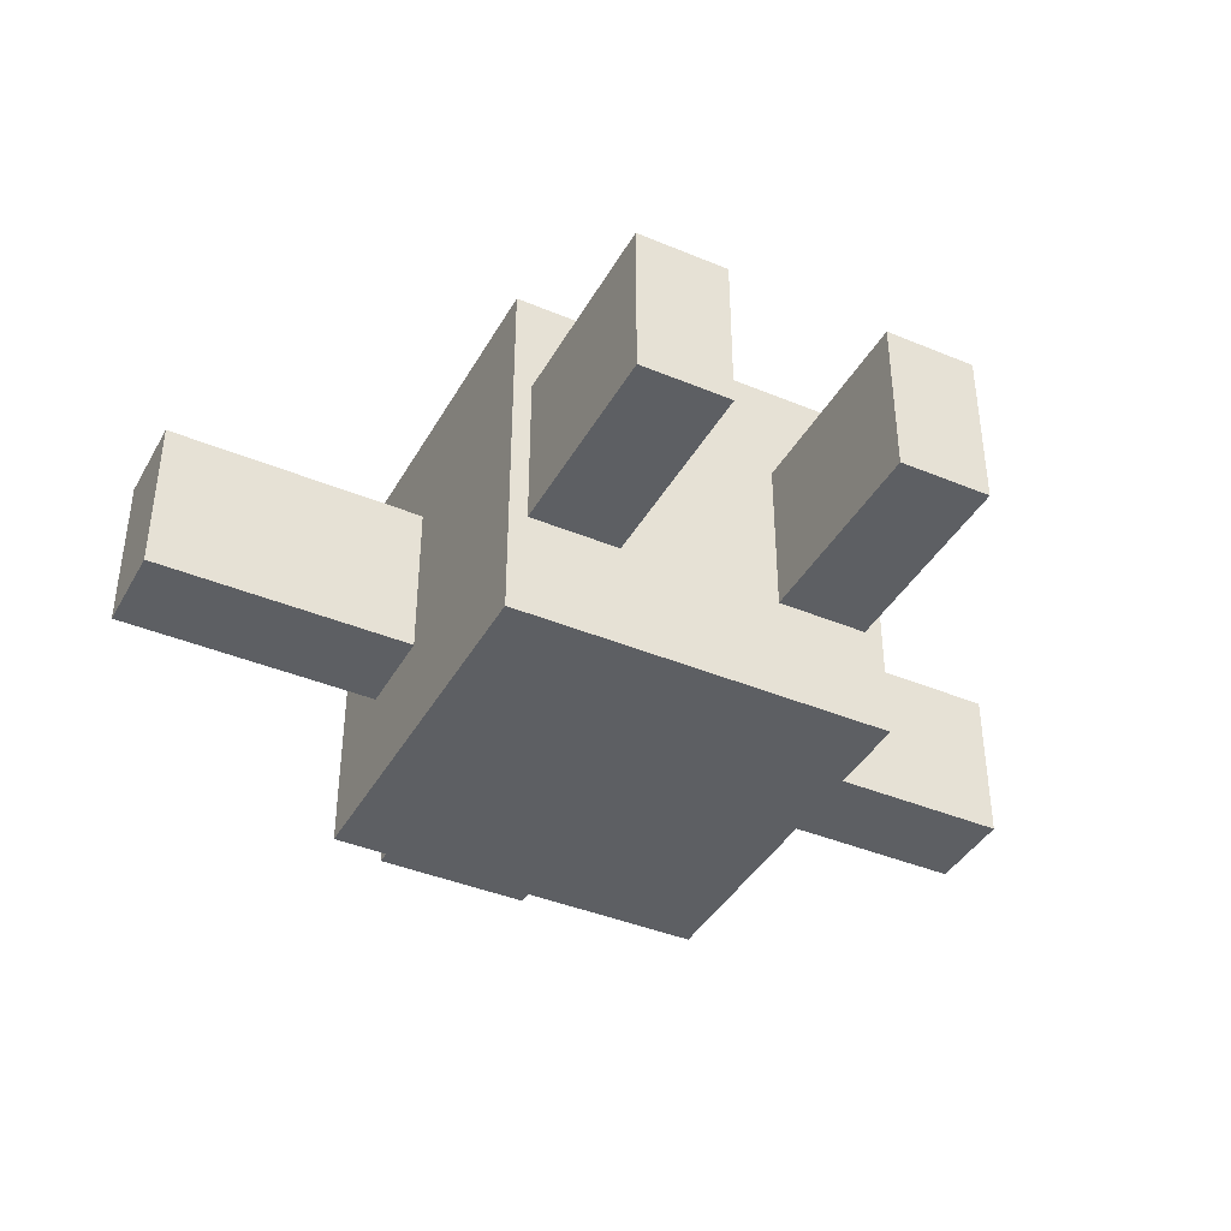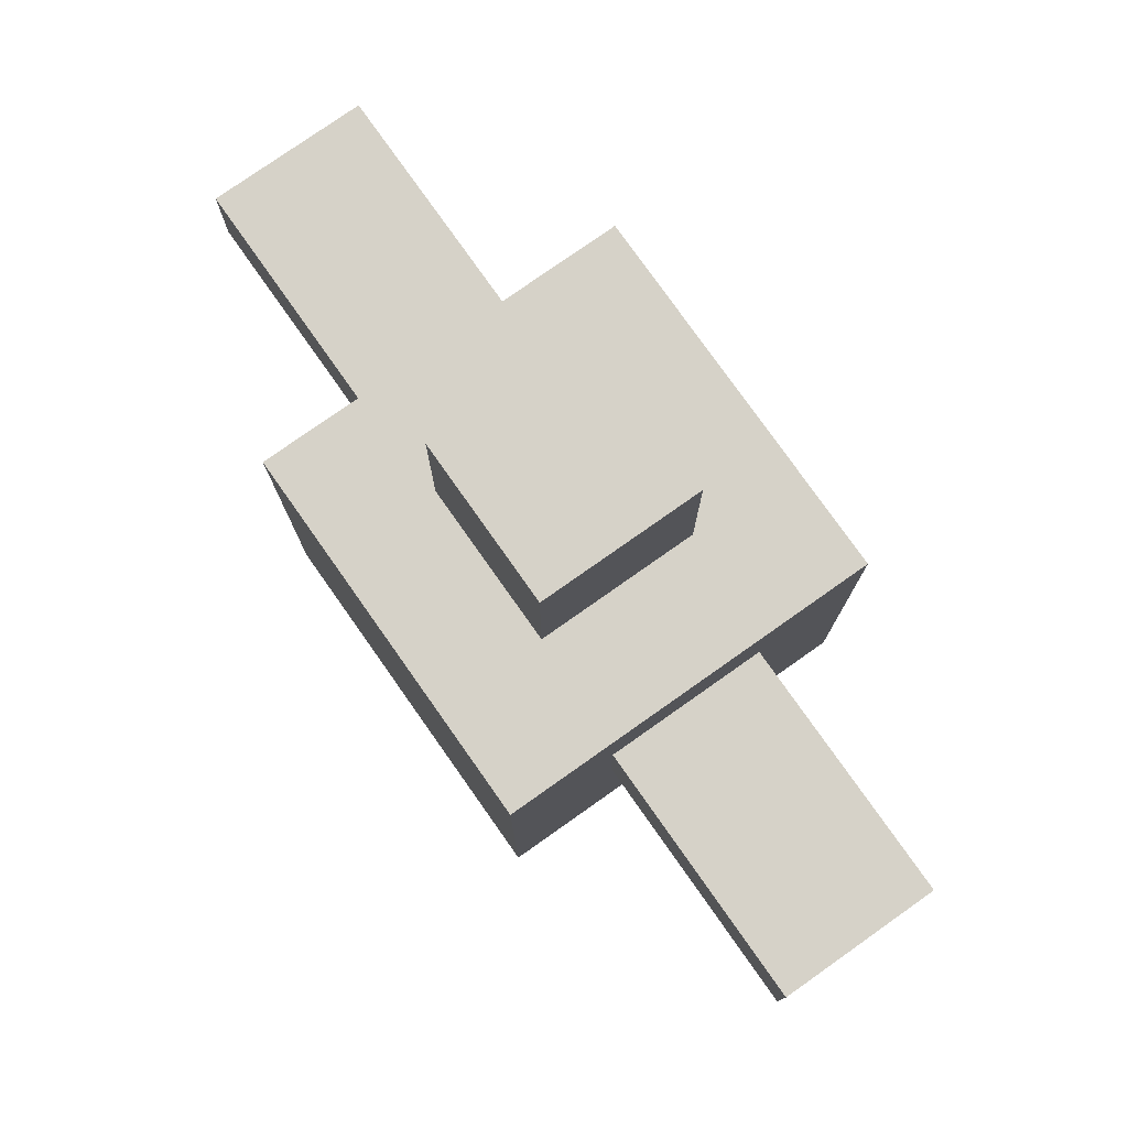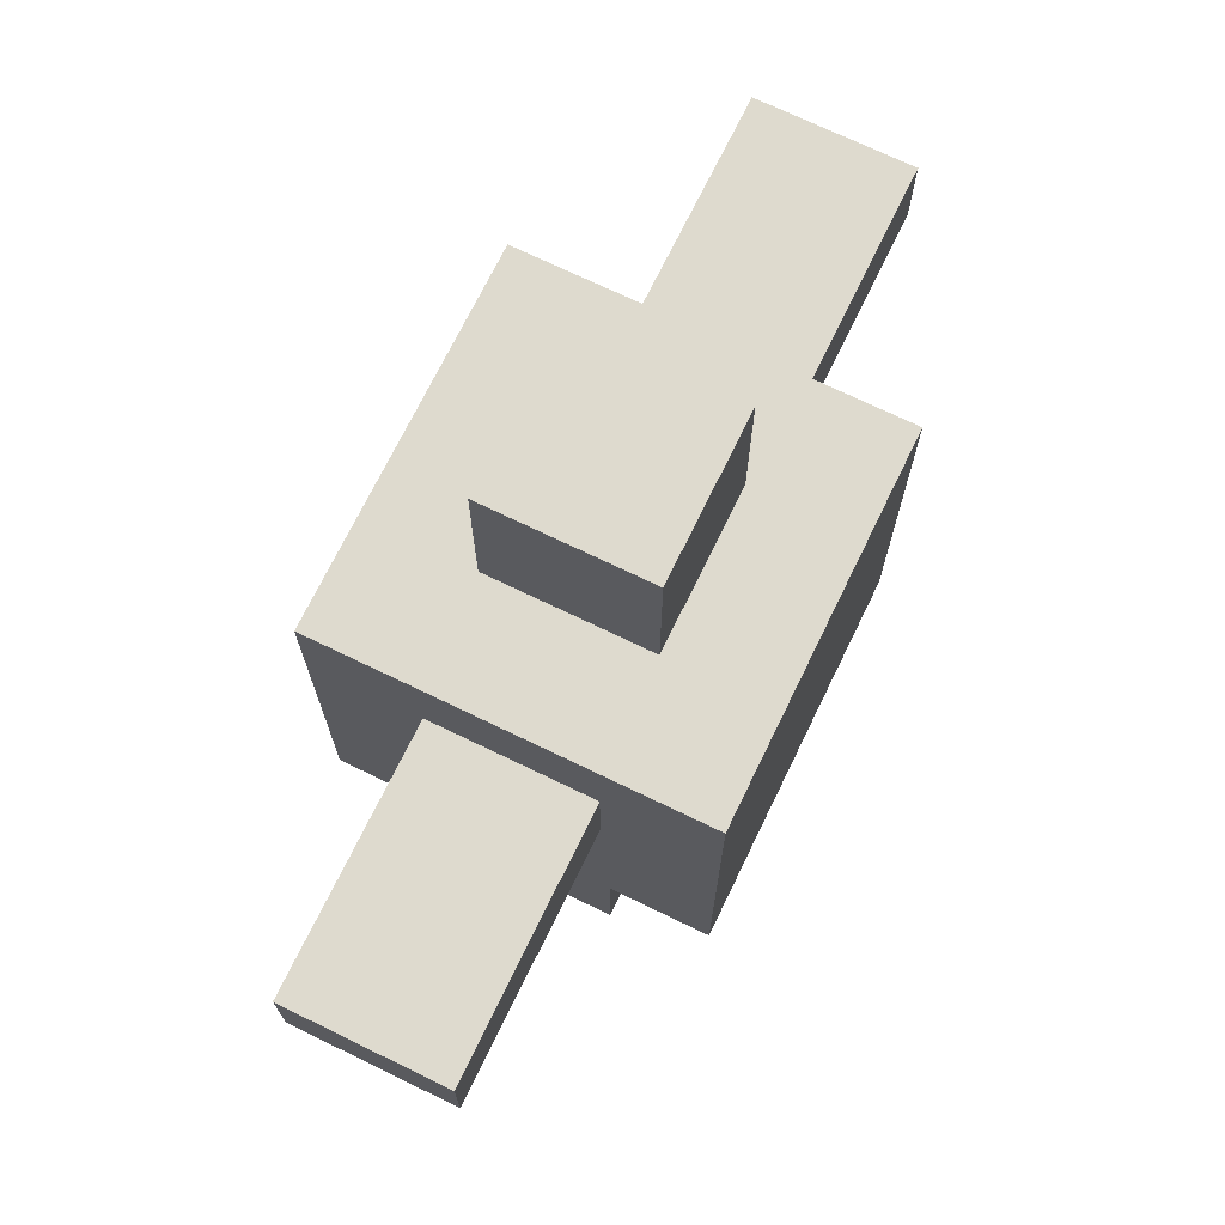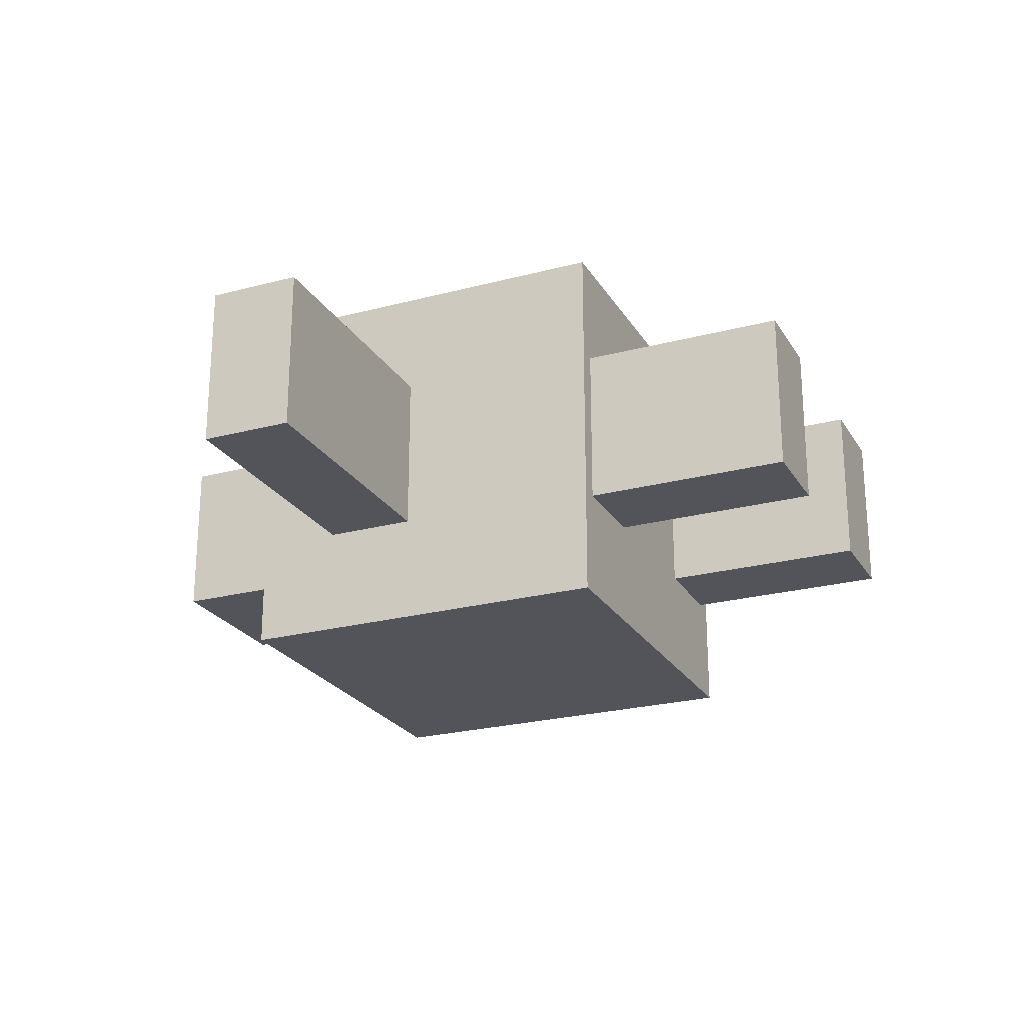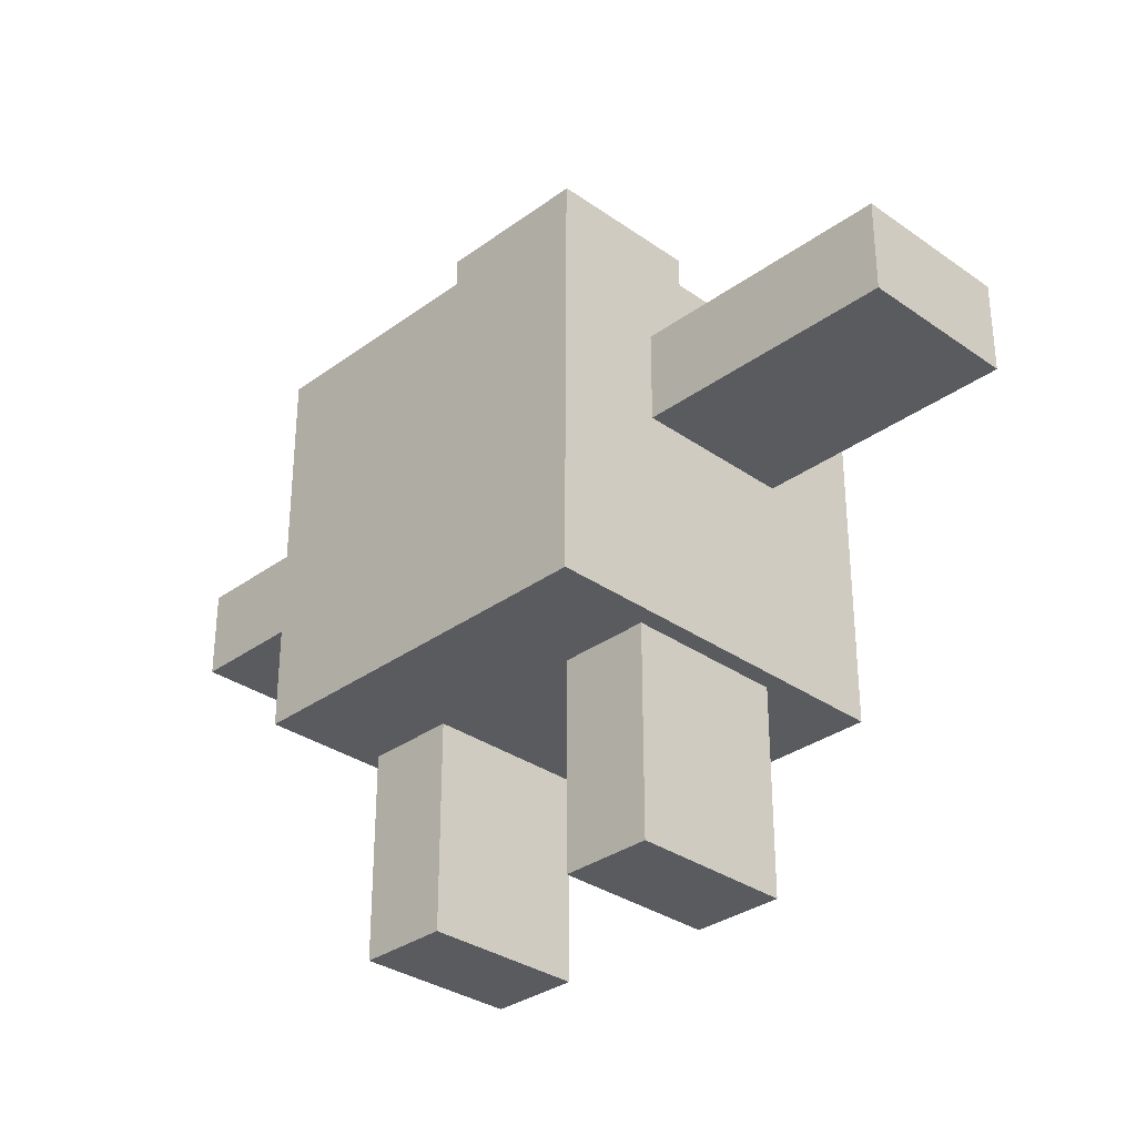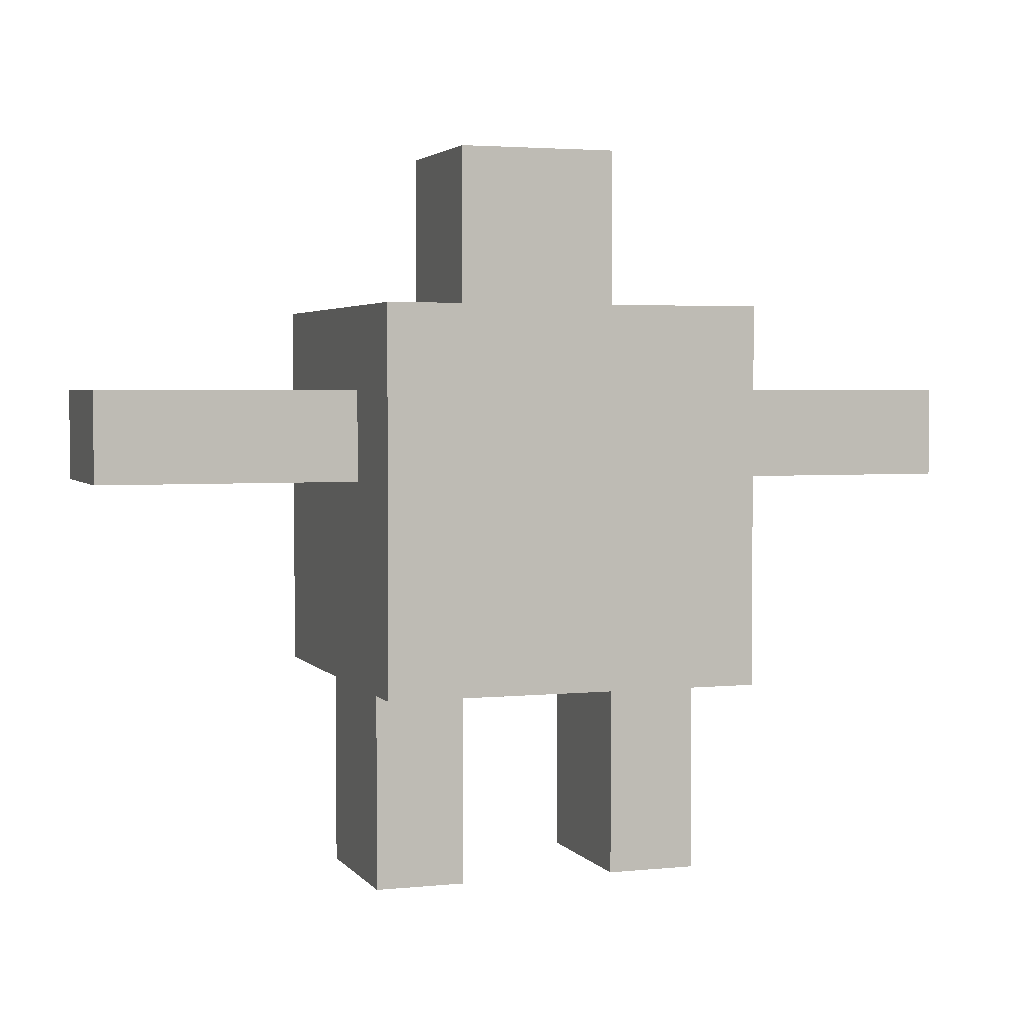
<metadata>
{"format":"obj","ext":"obj","renderer":"f3d","projection":"perspective","resolution":1024,"background":"white","views":[{"elev":-40.4,"azim":-27.1,"up":"+Z"},{"elev":77.8,"azim":54.8,"up":"+Y"},{"elev":71.2,"azim":115.9,"up":"+Y"},{"elev":-23.8,"azim":-66.1,"up":"+Z"},{"elev":-32.2,"azim":45.5,"up":"+Y"},{"elev":3.2,"azim":161.0,"up":"+Y"}]}
</metadata>
<code>
o Object.1
v -1.251 3.776 1.951
v 1.251 3.776 1.951
v -1.251 3.776 -0.551
v -1.251 1.274 1.951
v -1.251 3.776 1.951
v -1.251 3.776 -0.551
v -1.251 1.274 1.951
v -1.251 3.776 -0.551
v -1.251 1.274 -0.551
v 1.251 1.274 -0.551
v -1.251 1.274 1.951
v -1.251 1.274 -0.551
v 1.251 3.776 -0.551
v 1.251 1.274 -0.551
v -1.251 1.274 -0.551
v 1.251 1.274 1.951
v 1.251 1.274 -0.551
v 1.251 3.776 -0.551
v 1.251 3.776 -0.551
v 1.251 3.776 1.951
v 1.251 1.274 1.951
v -1.251 1.274 1.951
v 1.251 1.274 1.951
v 1.251 3.776 1.951
v -1.251 1.274 1.951
v 1.251 1.274 -0.551
v 1.251 1.274 1.951
v -1.251 1.274 -0.551
v -1.251 3.776 -0.551
v 1.251 3.776 -0.551
v 1.251 3.776 -0.551
v -1.251 3.776 -0.551
v 1.251 3.776 1.951
v 1.251 3.776 1.951
v -1.251 3.776 1.951
v -1.251 1.274 1.951
f 1 2 3
f 4 5 6
f 7 8 9
f 10 11 12
f 13 14 15
f 16 17 18
f 19 20 21
f 22 23 24
f 25 26 27
f 28 29 30
f 31 32 33
f 34 35 36
o Object.2
v -0.5319 4.84 1.232
v 0.5319 4.84 1.232
v -0.5319 4.84 0.1679
v 0.5319 3.776 0.1679
v -0.5319 3.776 1.232
v -0.5319 3.776 0.1679
v 0.5319 3.776 1.232
v 0.5319 4.84 0.1679
f 37 38 39
f 40 41 42
f 41 40 43
f 44 39 38
f 41 43 38
f 41 39 42
f 44 38 43
f 42 39 44
f 41 37 39
f 43 40 44
f 38 37 41
f 44 40 42
o Object.3
v 1.251 3.227 1.232
v 2.967 3.227 1.232
v 1.251 3.227 0.1679
v 2.967 2.629 0.1679
v 1.251 2.629 1.232
v 1.251 2.629 0.1679
v 1.251 2.629 1.232
v 2.967 2.629 0.1679
v 2.967 2.629 1.232
v 2.967 3.227 0.1679
v 1.251 3.227 0.1679
v 2.967 3.227 1.232
v 1.251 2.629 1.232
v 2.967 2.629 1.232
v 2.967 3.227 1.232
v 1.251 2.629 1.232
v 1.251 3.227 0.1679
v 1.251 2.629 0.1679
v 2.967 3.227 0.1679
v 2.967 3.227 1.232
v 2.967 2.629 1.232
v 1.251 2.629 0.1679
v 1.251 3.227 0.1679
v 2.967 3.227 0.1679
v 1.251 2.629 1.232
v 1.251 3.227 1.232
v 1.251 3.227 0.1679
v 2.967 2.629 1.232
v 2.967 2.629 0.1679
v 2.967 3.227 0.1679
v 2.967 3.227 1.232
v 1.251 3.227 1.232
v 1.251 2.629 1.232
v 2.967 3.227 0.1679
v 2.967 2.629 0.1679
v 1.251 2.629 0.1679
f 45 46 47
f 48 49 50
f 51 52 53
f 54 55 56
f 57 58 59
f 60 61 62
f 63 64 65
f 66 67 68
f 69 70 71
f 72 73 74
f 75 76 77
f 78 79 80
o Object.4
v -2.967 3.227 1.232
v -1.251 3.227 1.232
v -2.967 3.227 0.1679
v -1.251 2.629 0.1679
v -2.967 2.629 1.232
v -2.967 2.629 0.1679
v -2.967 2.629 1.232
v -1.251 2.629 0.1679
v -1.251 2.629 1.232
v -1.251 3.227 0.1679
v -2.967 3.227 0.1679
v -1.251 3.227 1.232
v -2.967 2.629 1.232
v -1.251 2.629 1.232
v -1.251 3.227 1.232
v -2.967 2.629 1.232
v -2.967 3.227 0.1679
v -2.967 2.629 0.1679
v -1.251 3.227 0.1679
v -1.251 3.227 1.232
v -1.251 2.629 1.232
v -2.967 2.629 0.1679
v -2.967 3.227 0.1679
v -1.251 3.227 0.1679
v -2.967 2.629 1.232
v -2.967 3.227 1.232
v -2.967 3.227 0.1679
v -1.251 2.629 1.232
v -1.251 2.629 0.1679
v -1.251 3.227 0.1679
v -1.251 3.227 1.232
v -2.967 3.227 1.232
v -2.967 2.629 1.232
v -1.251 3.227 0.1679
v -1.251 2.629 0.1679
v -2.967 2.629 0.1679
f 81 82 83
f 84 85 86
f 87 88 89
f 90 91 92
f 93 94 95
f 96 97 98
f 99 100 101
f 102 103 104
f 105 106 107
f 108 109 110
f 111 112 113
f 114 115 116
o Object.5
v -0.5319 1.326 1.232
v -0.5319 -0.0809 1.232
v -0.5319 1.326 0.1679
v -1.131 -0.0809 0.1679
v -1.131 1.326 1.232
v -1.131 1.326 0.1679
v -1.131 1.326 1.232
v -1.131 -0.0809 0.1679
v -1.131 -0.0809 1.232
v -0.5319 -0.0809 0.1679
v -0.5319 1.326 0.1679
v -0.5319 -0.0809 1.232
v -1.131 1.326 1.232
v -1.131 -0.0809 1.232
v -0.5319 -0.0809 1.232
v -1.131 1.326 1.232
v -0.5319 1.326 0.1679
v -1.131 1.326 0.1679
v -0.5319 -0.0809 0.1679
v -0.5319 -0.0809 1.232
v -1.131 -0.0809 1.232
v -1.131 1.326 0.1679
v -0.5319 1.326 0.1679
v -0.5319 -0.0809 0.1679
v -1.131 1.326 1.232
v -0.5319 1.326 1.232
v -0.5319 1.326 0.1679
v -1.131 -0.0809 1.232
v -1.131 -0.0809 0.1679
v -0.5319 -0.0809 0.1679
v -0.5319 -0.0809 1.232
v -0.5319 1.326 1.232
v -1.131 1.326 1.232
v -0.5319 -0.0809 0.1679
v -1.131 -0.0809 0.1679
v -1.131 1.326 0.1679
f 117 118 119
f 120 121 122
f 123 124 125
f 126 127 128
f 129 130 131
f 132 133 134
f 135 136 137
f 138 139 140
f 141 142 143
f 144 145 146
f 147 148 149
f 150 151 152
o Object.6
v 1.129 1.326 1.232
v 1.129 -0.0809 1.232
v 1.129 1.326 0.1679
v 0.5306 -0.0809 0.1679
v 0.5306 1.326 1.232
v 0.5306 1.326 0.1679
v 0.5306 1.326 1.232
v 0.5306 -0.0809 0.1679
v 0.5306 -0.0809 1.232
v 1.129 -0.0809 0.1679
v 1.129 1.326 0.1679
v 1.129 -0.0809 1.232
v 0.5306 1.326 1.232
v 0.5306 -0.0809 1.232
v 1.129 -0.0809 1.232
v 0.5306 1.326 1.232
v 1.129 1.326 0.1679
v 0.5306 1.326 0.1679
v 1.129 -0.0809 0.1679
v 1.129 -0.0809 1.232
v 0.5306 -0.0809 1.232
v 0.5306 1.326 0.1679
v 1.129 1.326 0.1679
v 1.129 -0.0809 0.1679
v 0.5306 1.326 1.232
v 1.129 1.326 1.232
v 1.129 1.326 0.1679
v 0.5306 -0.0809 1.232
v 0.5306 -0.0809 0.1679
v 1.129 -0.0809 0.1679
v 1.129 -0.0809 1.232
v 1.129 1.326 1.232
v 0.5306 1.326 1.232
v 1.129 -0.0809 0.1679
v 0.5306 -0.0809 0.1679
v 0.5306 1.326 0.1679
f 153 154 155
f 156 157 158
f 159 160 161
f 162 163 164
f 165 166 167
f 168 169 170
f 171 172 173
f 174 175 176
f 177 178 179
f 180 181 182
f 183 184 185
f 186 187 188

</code>
